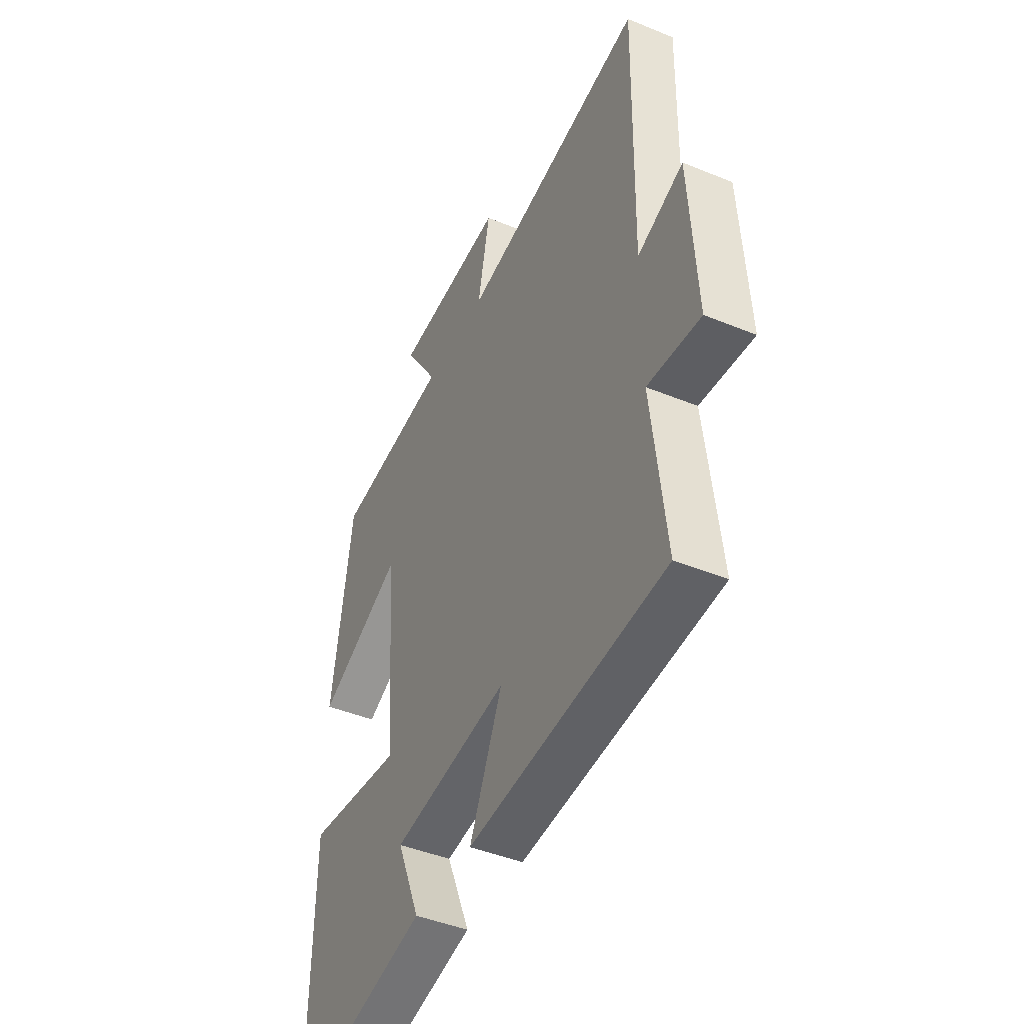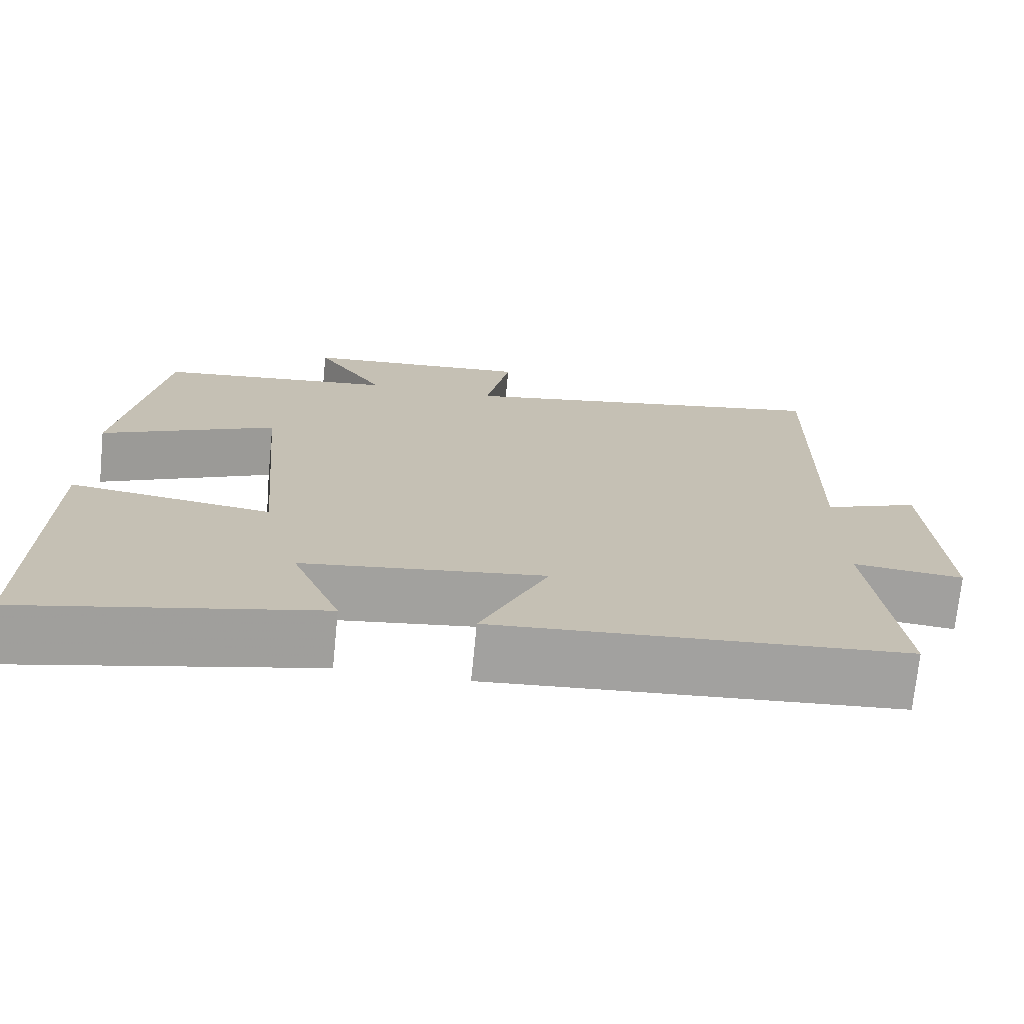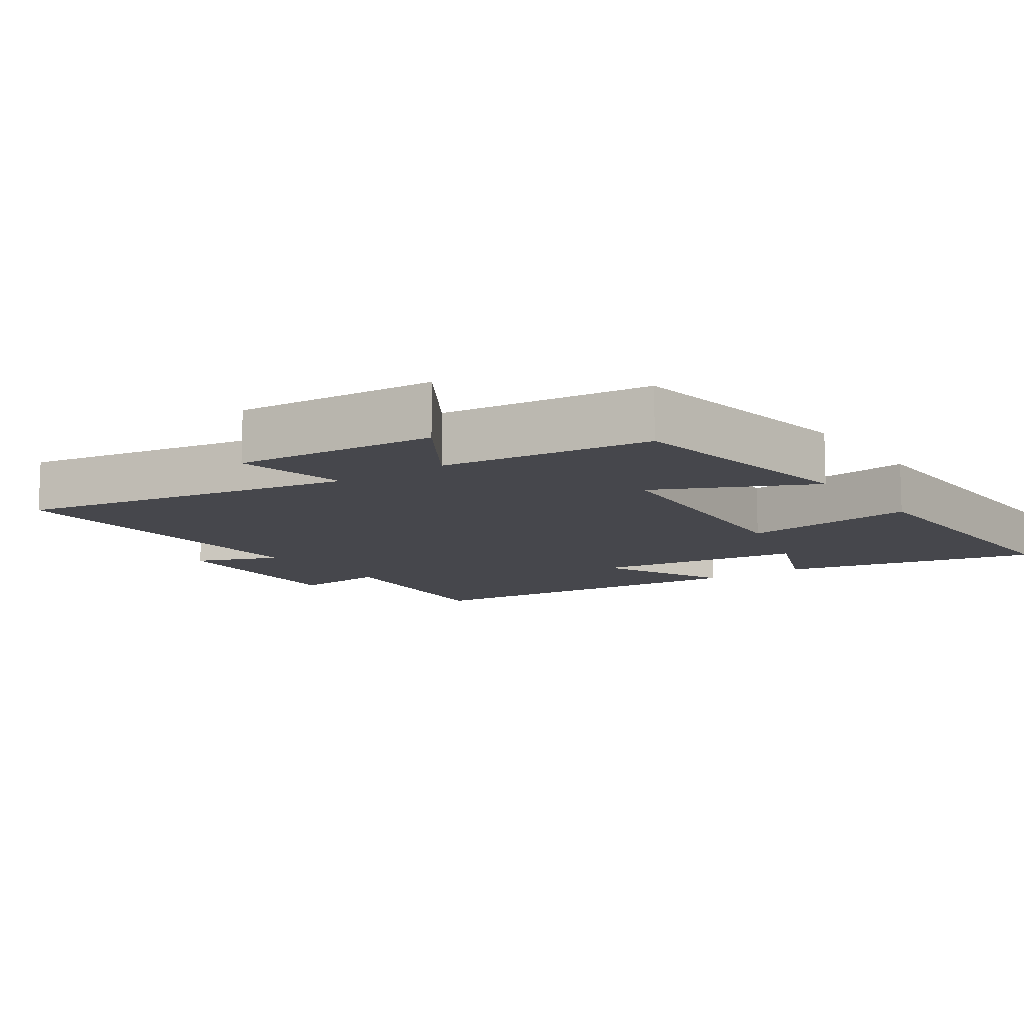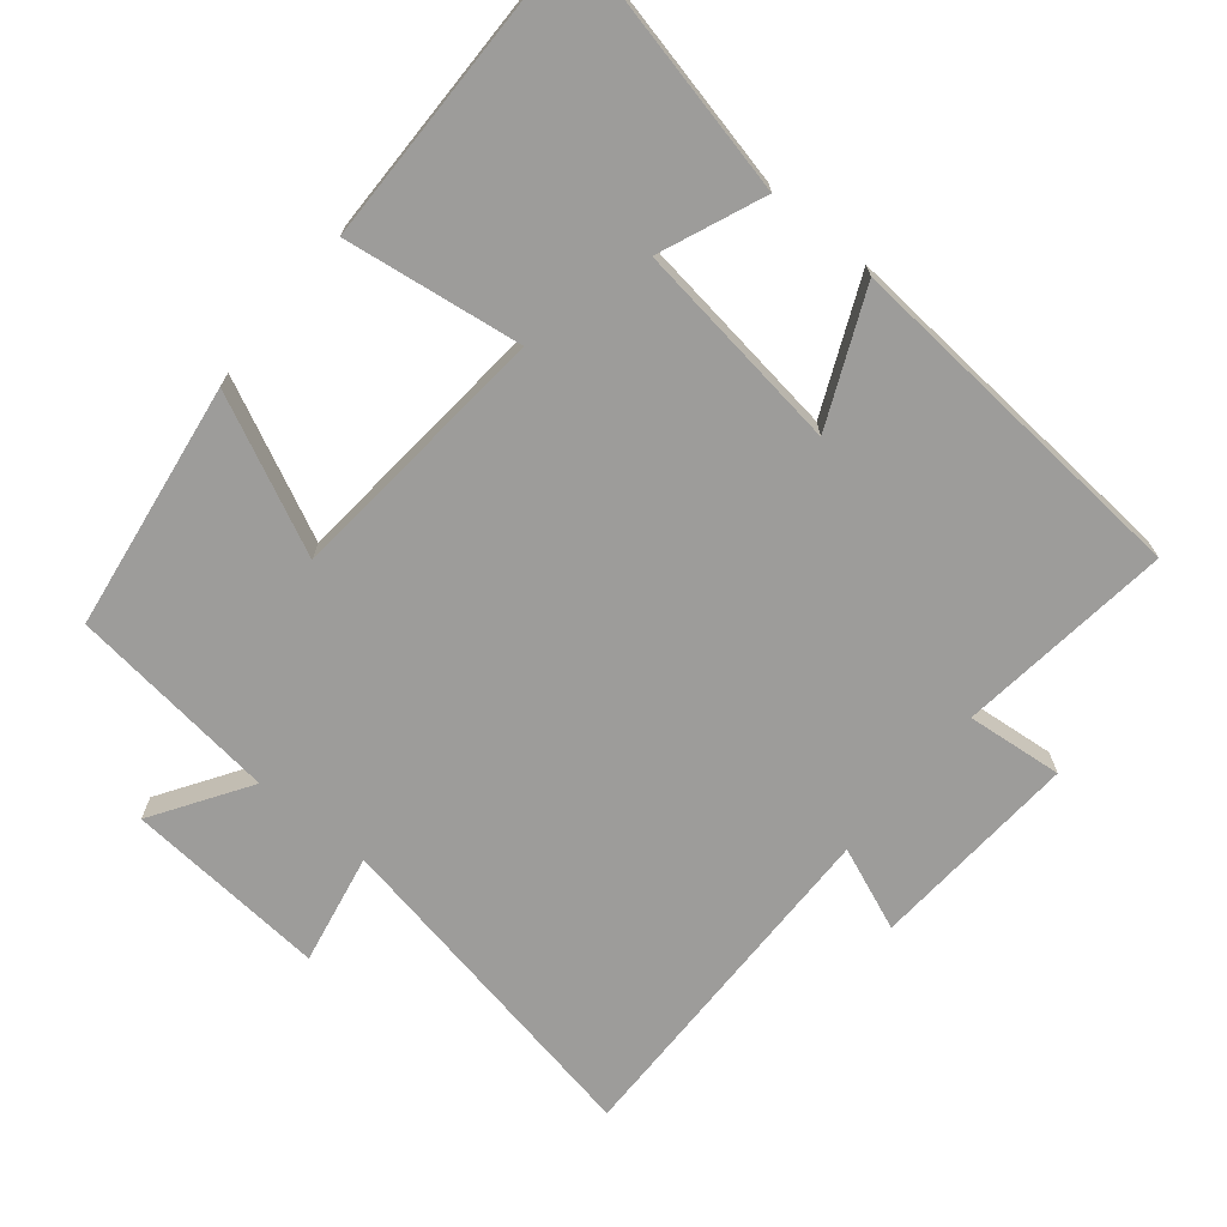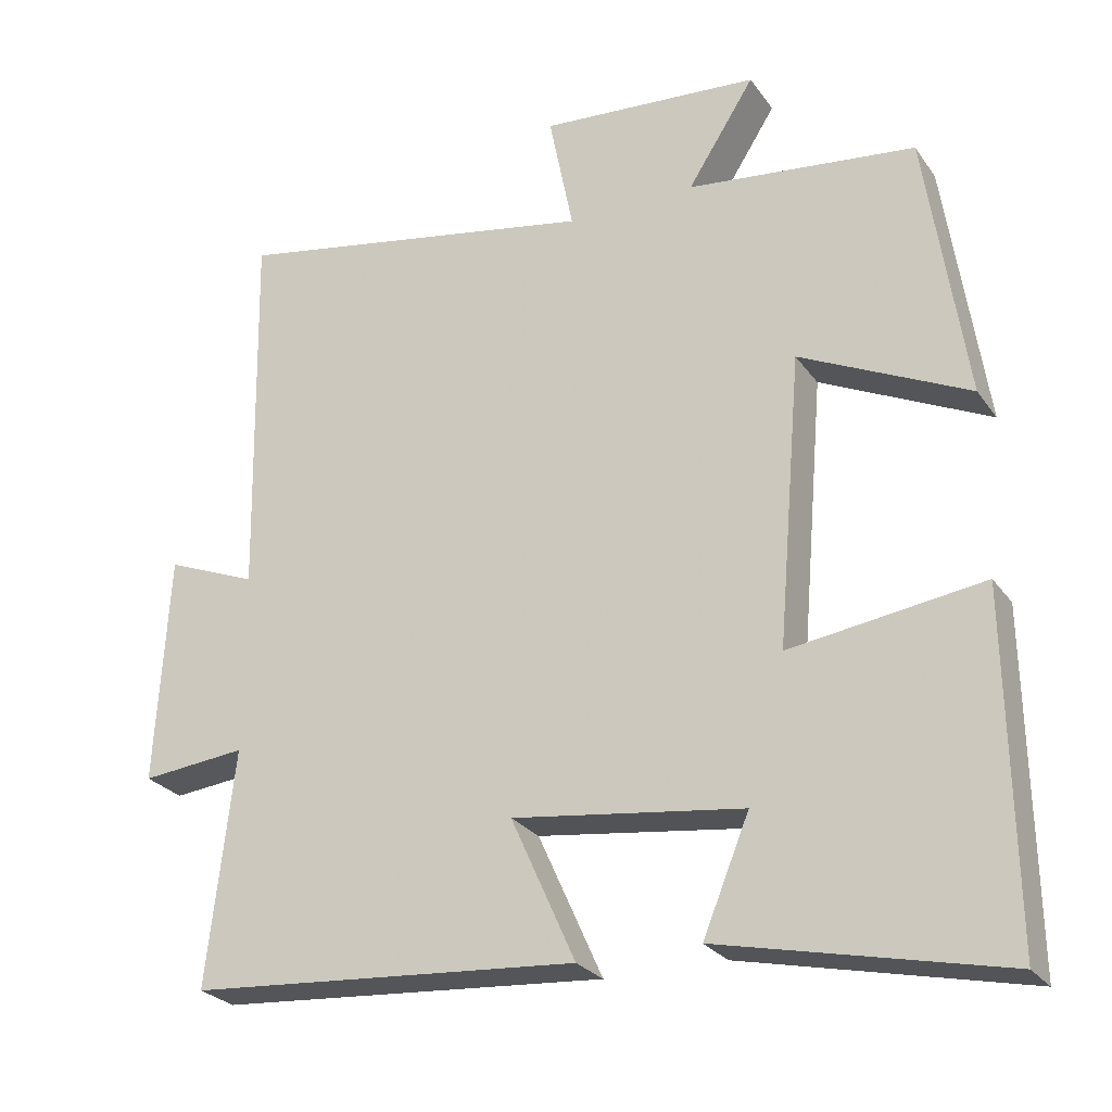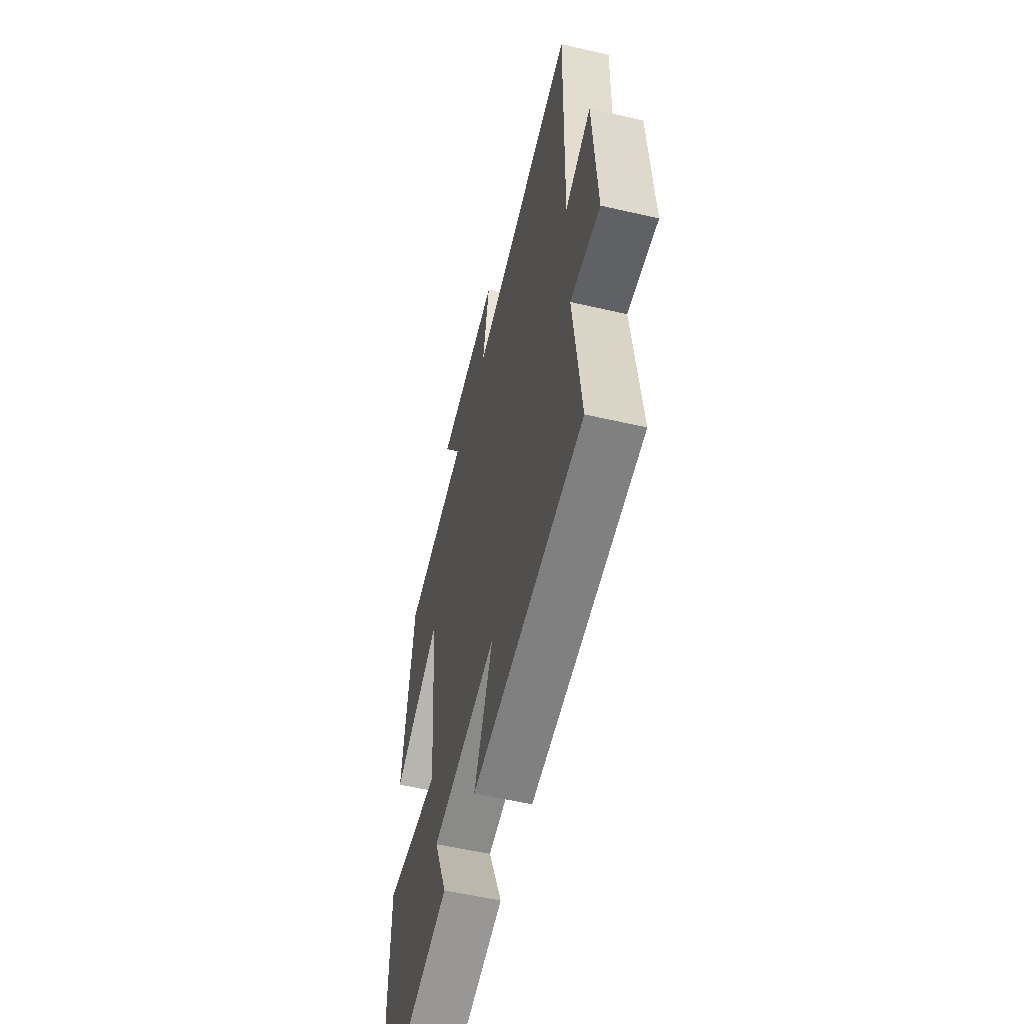
<metadata>
{"format":"obj","ext":"obj","renderer":"f3d","projection":"perspective","resolution":1024,"background":"white","views":[{"elev":-44.3,"azim":-115.7,"up":"+Z"},{"elev":-72.3,"azim":174.3,"up":"+Z"},{"elev":-10.9,"azim":35.0,"up":"+Y"},{"elev":-70.3,"azim":140.4,"up":"+Y"},{"elev":-26.0,"azim":27.3,"up":"+Z"},{"elev":-55.9,"azim":-103.7,"up":"+Z"}]}
</metadata>
<code>
v -0.509 0.07 0.589
v -0.024 0.07 0.5
v -0.056 0.07 0.66
v 0.234 0.07 0.638
v 0.146 0.07 0.5
v 0.447 0.07 0.465
v 0.5 0.07 0.109
v 0.278 0.07 0.215
v 0.246 0.07 -0.167
v 0.5 0.07 -0.131
v 0.507 0.07 -0.582
v 0.136 0.07 -0.5
v 0.197 0.07 -0.351
v -0.107 0.07 -0.311
v -0.022 0.07 -0.5
v -0.536 0.07 -0.462
v -0.5 0.07 -0.153
v -0.638 0.07 -0.167
v -0.62 0.07 0.135
v -0.5 0.07 0.087
v -0.509 0 0.589
v -0.024 0 0.5
v -0.056 0 0.66
v 0.234 0 0.638
v 0.146 0 0.5
v 0.447 0 0.465
v 0.5 0 0.109
v 0.278 0 0.215
v 0.246 0 -0.167
v 0.5 0 -0.131
v 0.507 0 -0.582
v 0.136 0 -0.5
v 0.197 0 -0.351
v -0.107 0 -0.311
v -0.022 0 -0.5
v -0.536 0 -0.462
v -0.5 0 -0.153
v -0.638 0 -0.167
v -0.62 0 0.135
v -0.5 0 0.087
f 17 18 19 20
f 14 15 16 17
f 13 14 17 20
f 10 11 12 13
f 9 10 13
f 8 9 13 20
f 5 6 7 8
f 5 8 20
f 2 3 4 5
f 2 5 20
f 1 2 20
f 40 39 38 37
f 37 36 35 34
f 40 37 34 33
f 33 32 31 30
f 33 30 29
f 40 33 29 28
f 28 27 26 25
f 40 28 25
f 25 24 23 22
f 40 25 22
f 40 22 21
f 1 21 22 2
f 2 22 23 3
f 3 23 24 4
f 4 24 25 5
f 5 25 26 6
f 6 26 27 7
f 7 27 28 8
f 8 28 29 9
f 9 29 30 10
f 10 30 31 11
f 11 31 32 12
f 12 32 33 13
f 13 33 34 14
f 14 34 35 15
f 15 35 36 16
f 16 36 37 17
f 17 37 38 18
f 18 38 39 19
f 19 39 40 20
f 20 40 21 1

</code>
